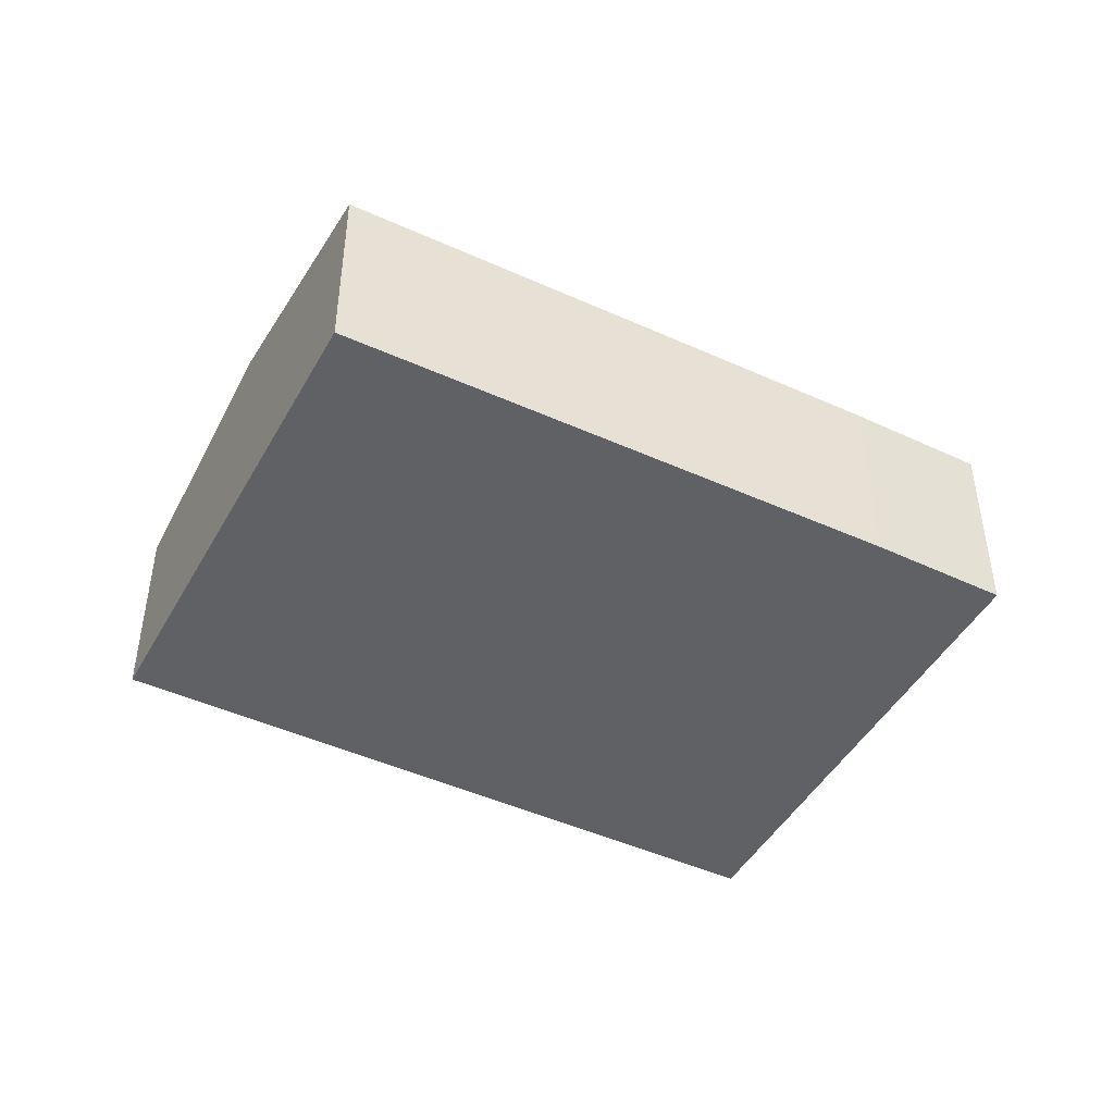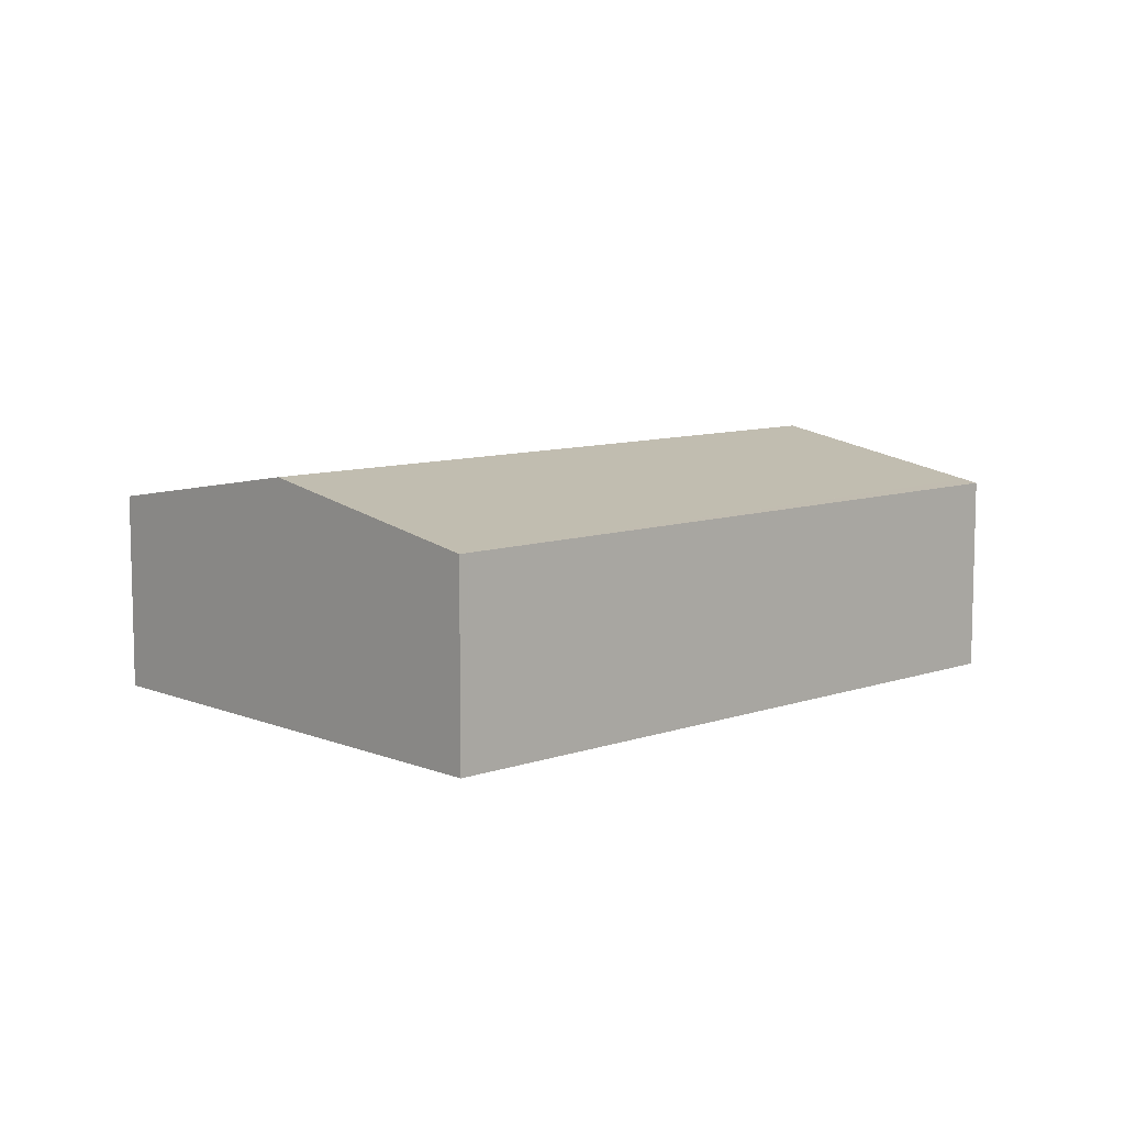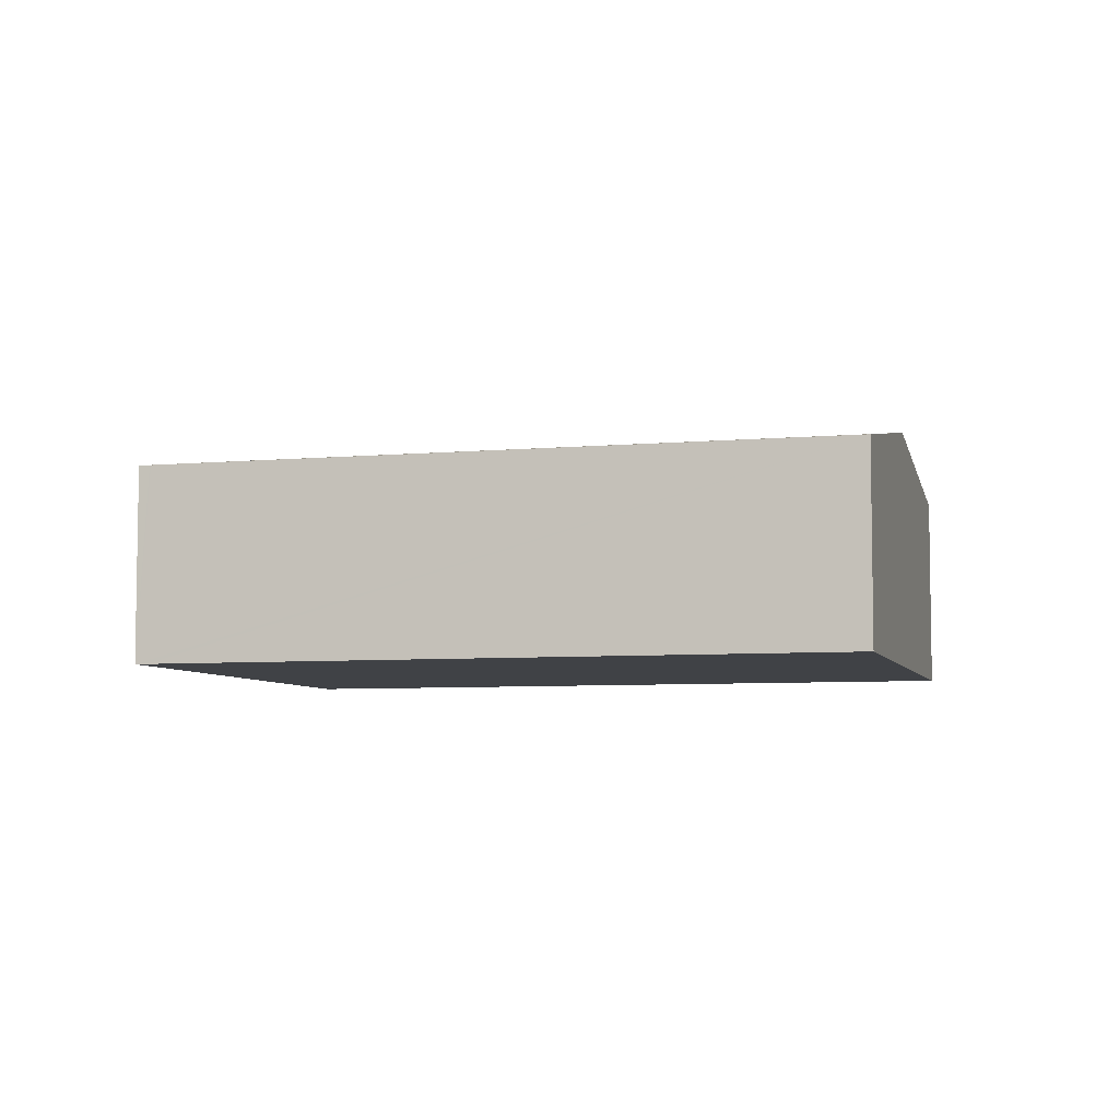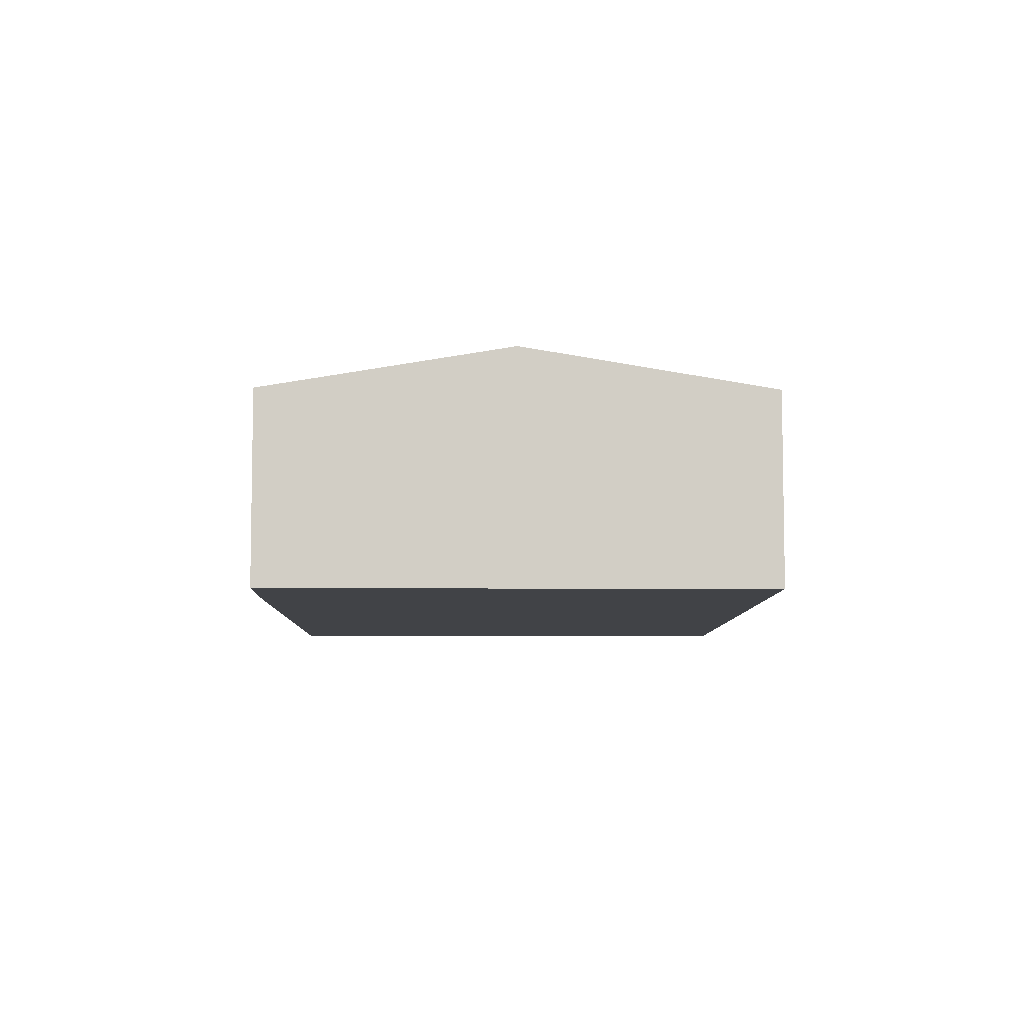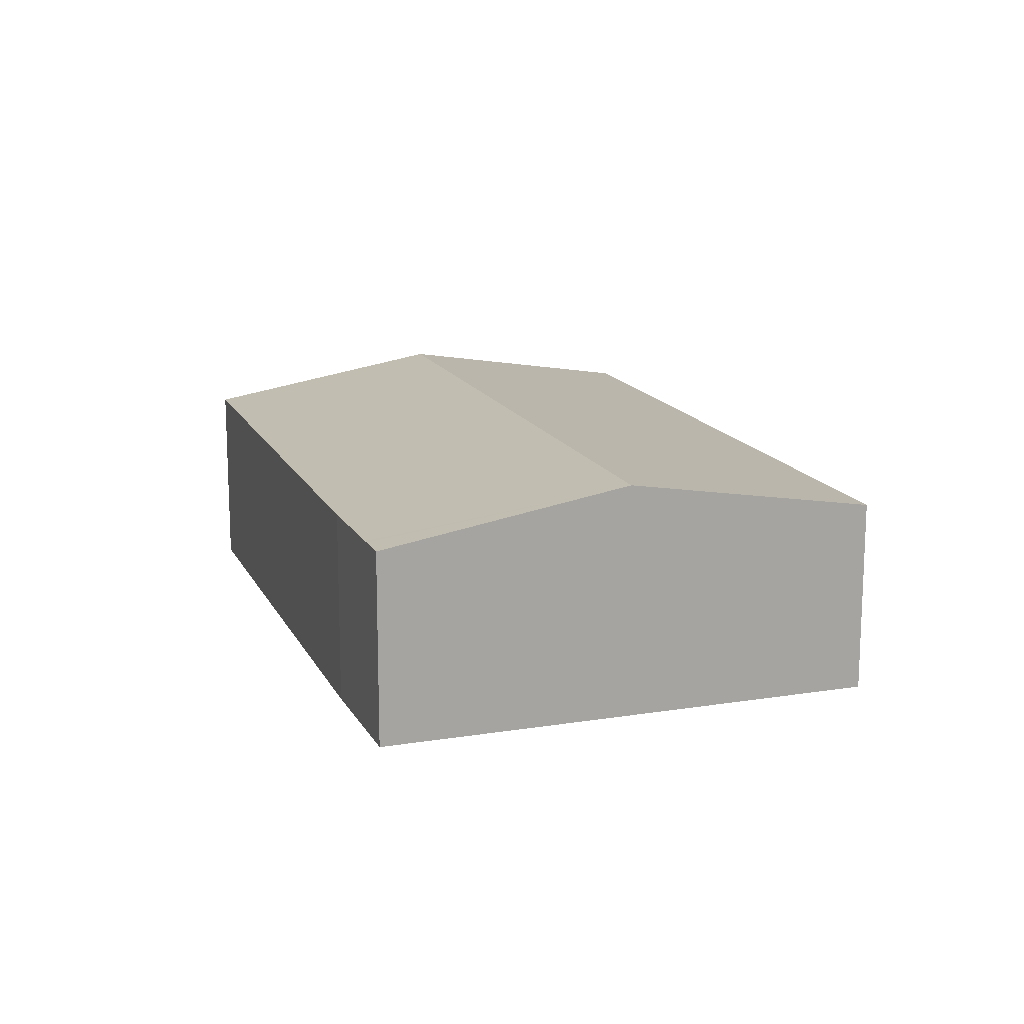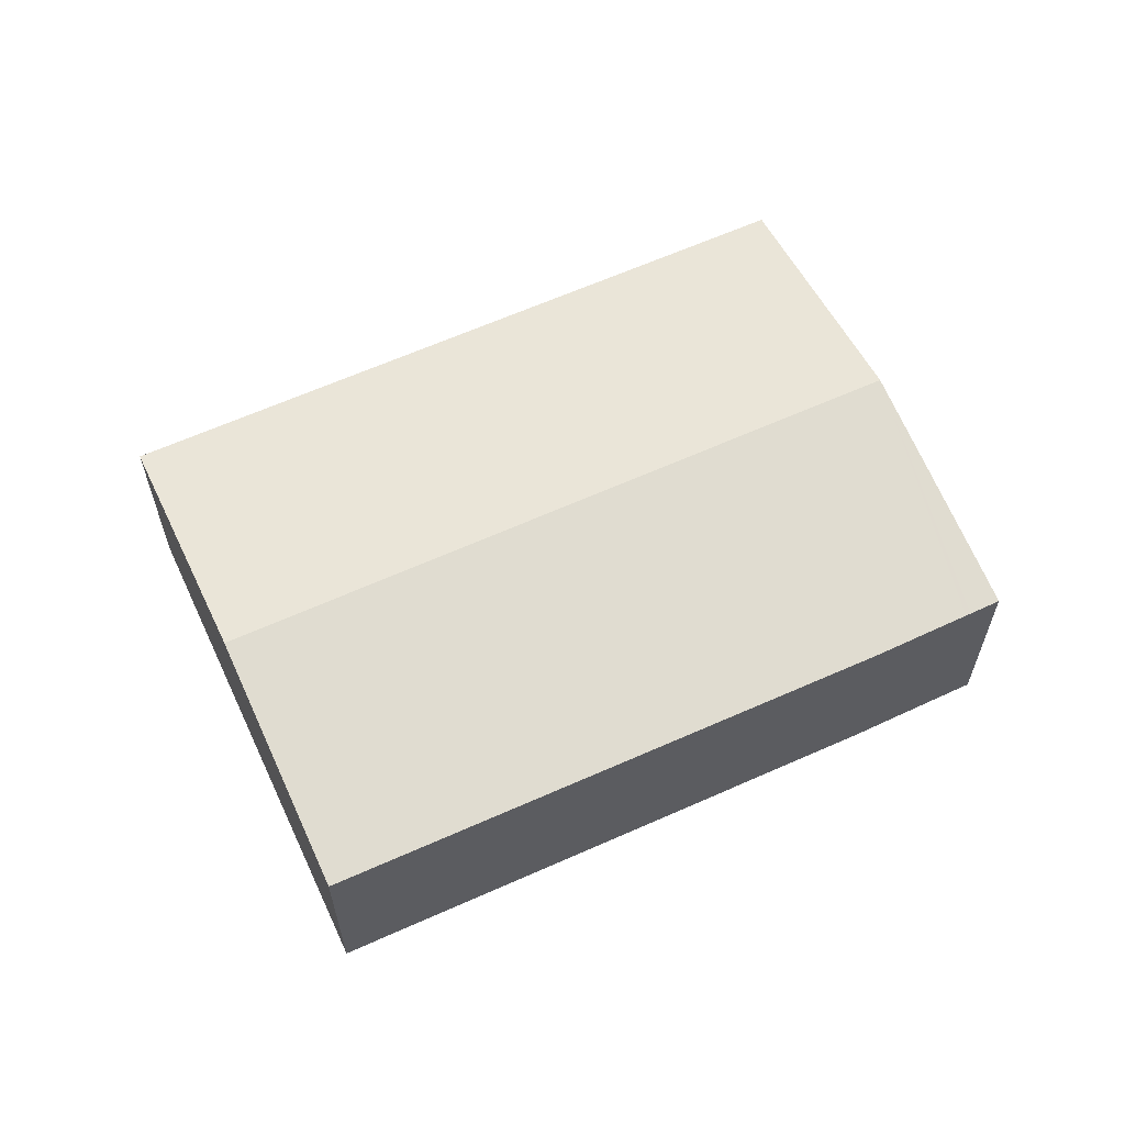
<metadata>
{"format":"obj","ext":"obj","renderer":"f3d","projection":"perspective","resolution":1024,"background":"white","views":[{"elev":-45.9,"azim":-57.2,"up":"+Y"},{"elev":9.1,"azim":107.6,"up":"+Y"},{"elev":-6.1,"azim":165.8,"up":"+Y"},{"elev":-7.1,"azim":59.4,"up":"+Y"},{"elev":15.2,"azim":41.4,"up":"+Y"},{"elev":61.9,"azim":-54.3,"up":"+Y"}]}
</metadata>
<code>
v  0 4.66 2.853e-16
v  17.83 5.66 3.117
v  2.978 5.66 -5.304
v  11.89 4.648 6.831
v  14.03 4.653 8.007
v  14.14 4.654 8.066
v  14.82 4.655 8.439
v  5.795 4.714 -10.32
v  20.59 4.649 -2.39
v  5.99 4.649 -10.67
v  20.61 4.649 -2.374
v  20.85 4.649 -2.239
v  14.82 -5.167e-16 8.439
v  14.03 -4.903e-16 8.007
v  11.89 -4.183e-16 6.831
v  14.14 -4.939e-16 8.066
v  0 0 0
v  17.83 -1.909e-16 3.117
v  20.85 1.371e-16 -2.239
v  20.59 1.463e-16 -2.39
v  5.99 6.532e-16 -10.67
v  20.61 1.454e-16 -2.374
v  5.795 6.32e-16 -10.32
v  2.978 3.248e-16 -5.304
g defaultobject
f 1 2 3
f 2 1 4
f 2 4 5
f 2 5 6
f 2 6 7
f 8 9 10
f 9 8 11
f 11 8 12
f 12 8 2
f 2 8 3
f 6 13 7
f 13 6 5
f 13 5 4
f 13 4 14
f 14 4 15
f 13 14 16
f 17 4 1
f 4 17 15
f 13 2 7
f 2 13 18
f 2 18 12
f 12 18 19
f 19 11 12
f 11 19 9
f 9 19 10
f 10 19 20
f 10 20 21
f 20 19 22
f 21 8 10
f 8 21 3
f 3 21 23
f 3 23 24
f 3 24 1
f 1 24 17
f 20 23 21
f 23 20 24
f 24 20 22
f 24 22 19
f 24 19 18
f 24 18 17
f 17 18 13
f 17 13 14
f 17 14 15
f 14 13 16

</code>
